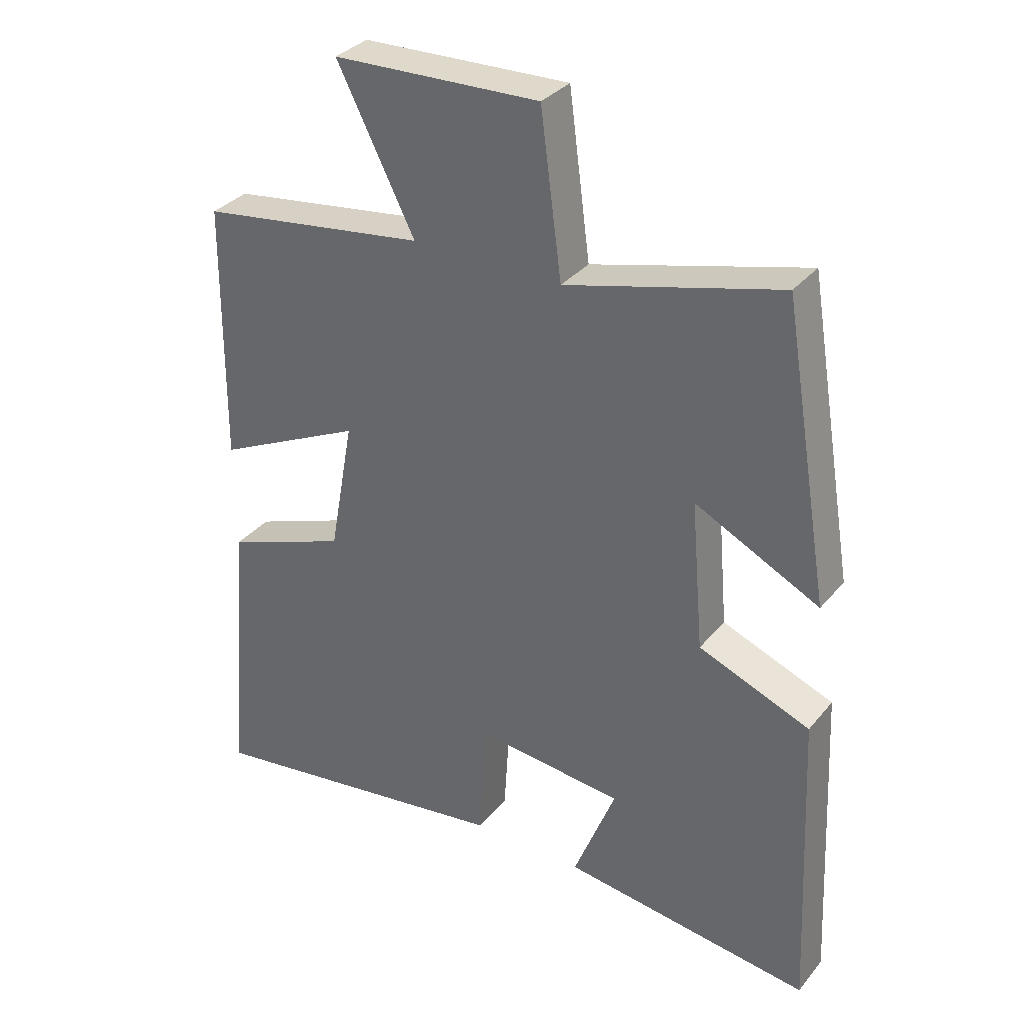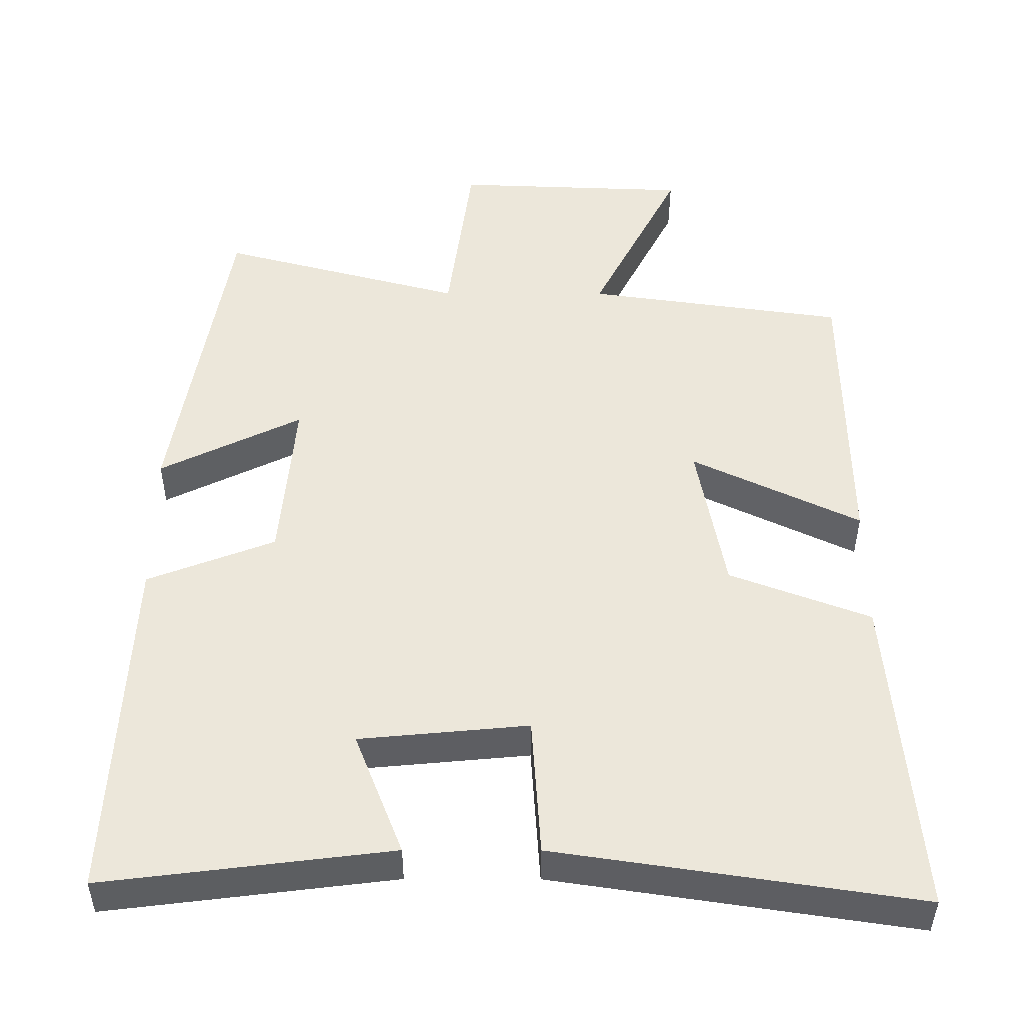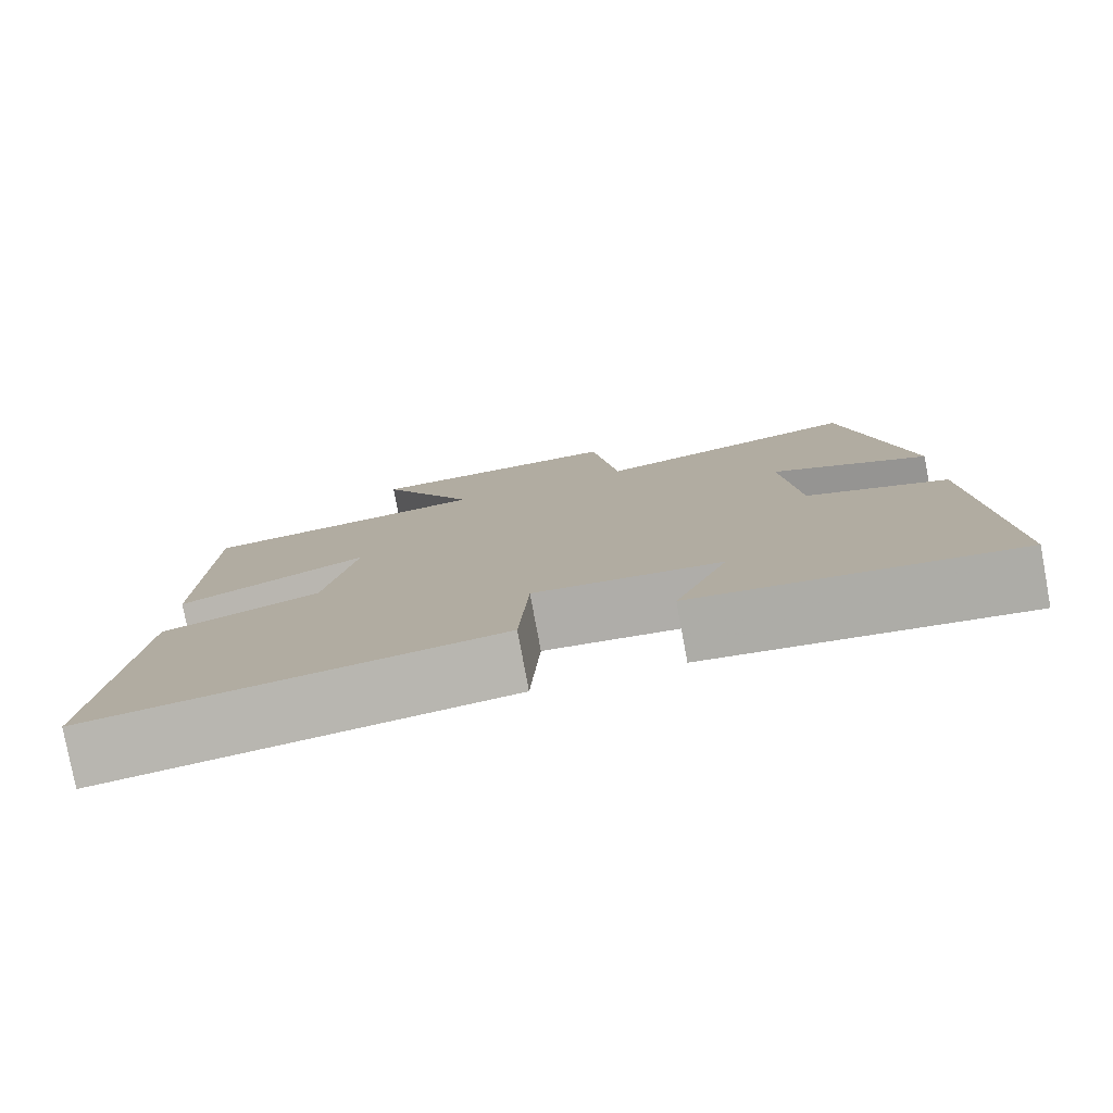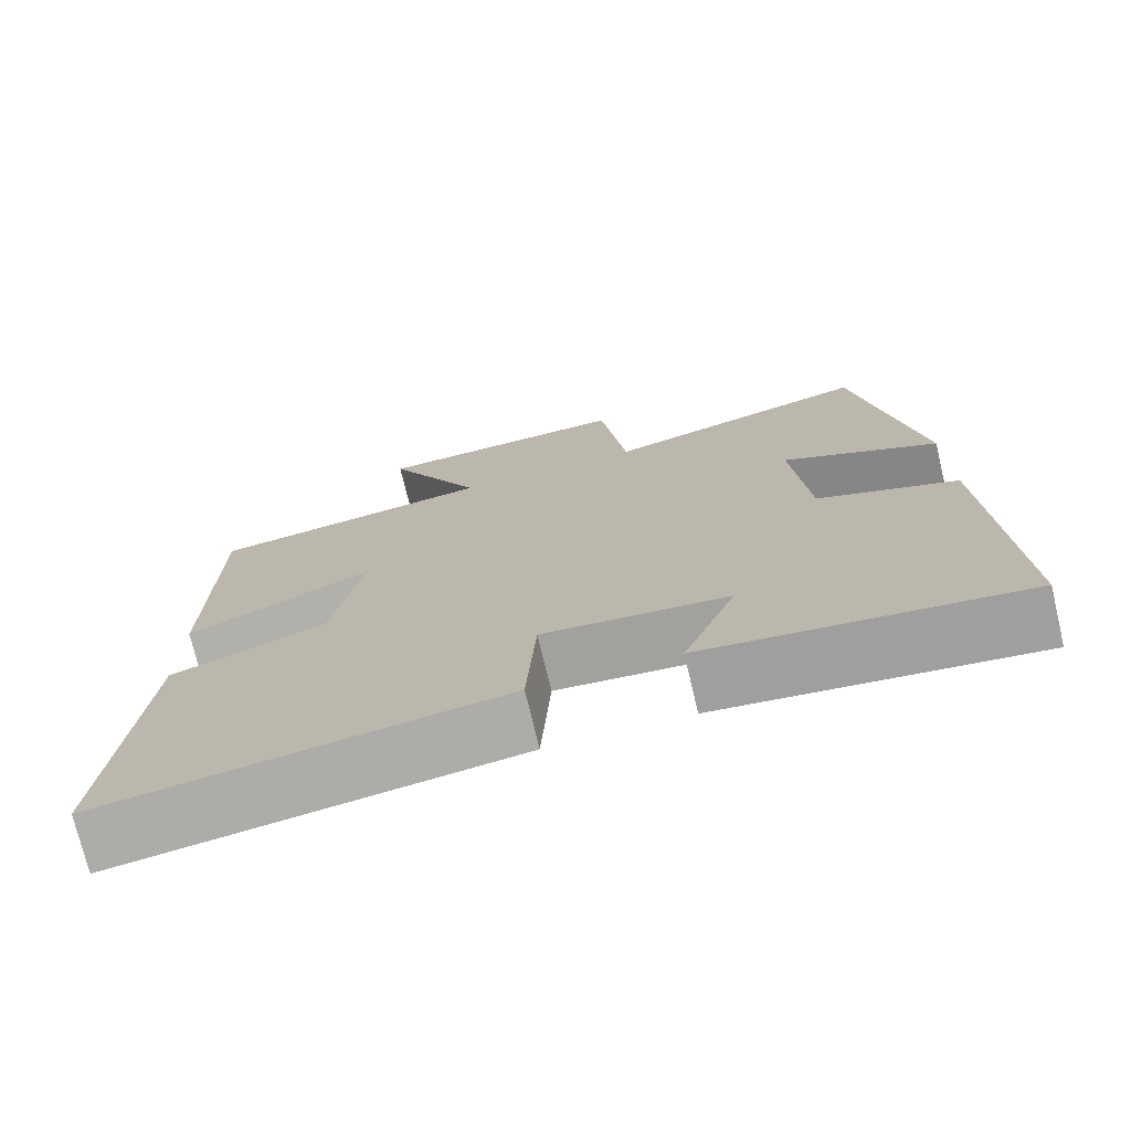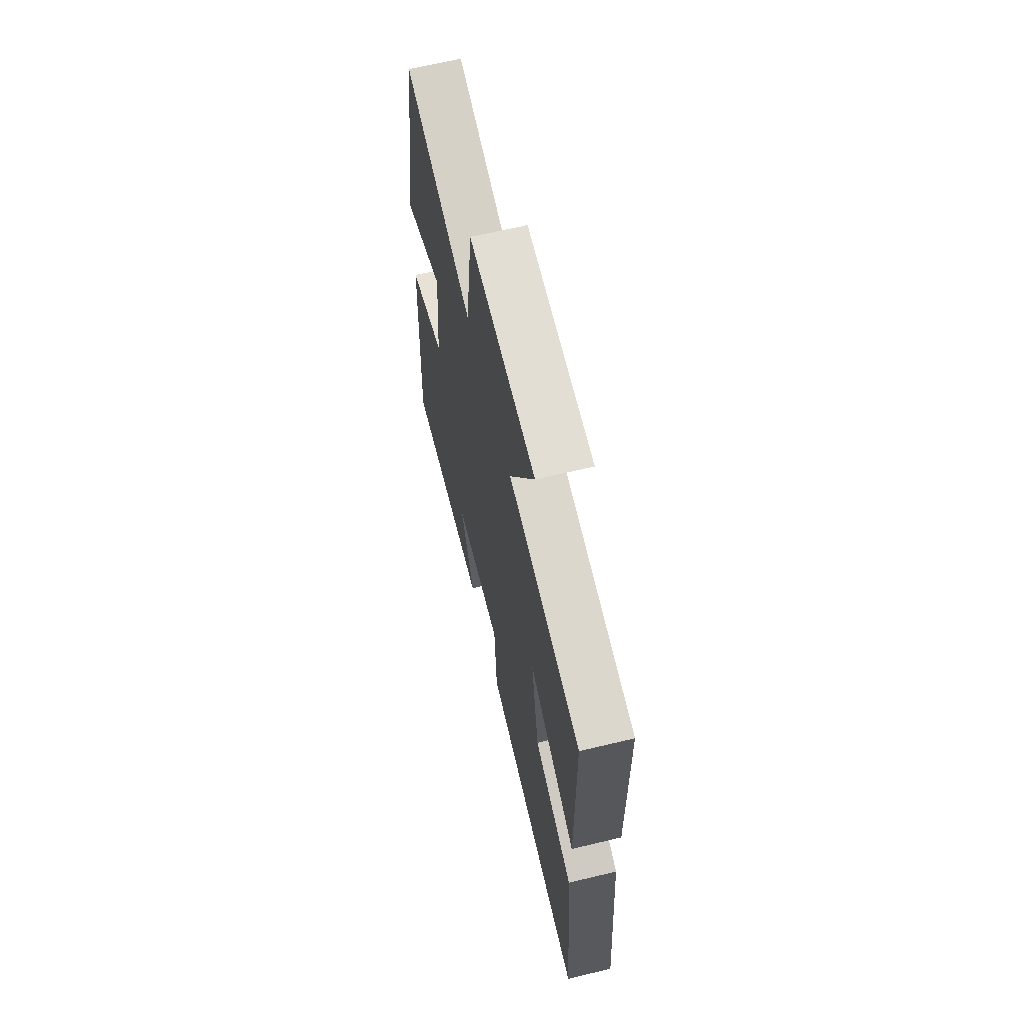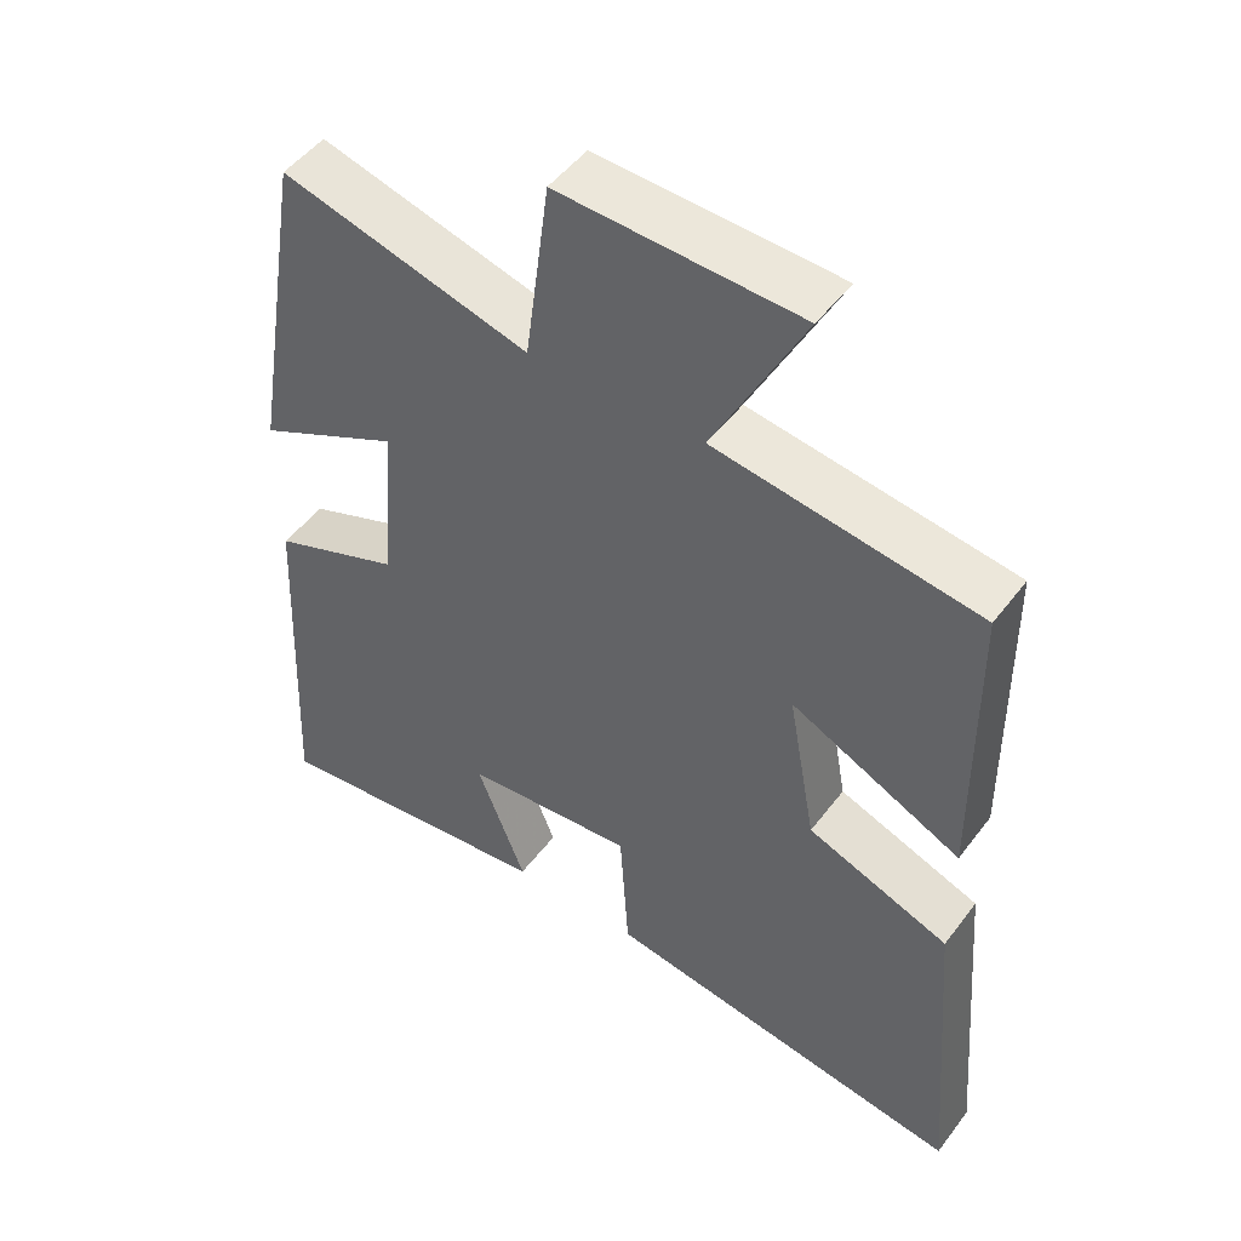
<metadata>
{"format":"obj","ext":"obj","renderer":"f3d","projection":"perspective","resolution":1024,"background":"white","views":[{"elev":33.5,"azim":-146.9,"up":"+Z"},{"elev":-40.1,"azim":-0.2,"up":"+Z"},{"elev":-79.5,"azim":-169.5,"up":"+Z"},{"elev":-74.4,"azim":-166.6,"up":"+Z"},{"elev":65.4,"azim":76.4,"up":"+Z"},{"elev":49.5,"azim":35.5,"up":"+Z"}]}
</metadata>
<code>
v 0.537 0.07 -0.574
v 0.044 0.07 -0.5
v 0.032 0.07 -0.309
v -0.198 0.07 -0.331
v -0.132 0.07 -0.5
v -0.523 0.07 -0.549
v -0.5 0.07 -0.065
v -0.326 0.07 0.003
v -0.306 0.07 0.235
v -0.5 0.07 0.139
v -0.425 0.07 0.589
v -0.092 0.07 0.5
v -0.059 0.07 0.75
v 0.263 0.07 0.738
v 0.142 0.07 0.5
v 0.496 0.07 0.45
v 0.5 0.07 0.044
v 0.27 0.07 0.155
v 0.308 0.07 -0.055
v 0.5 0.07 -0.128
v 0.537 0 -0.574
v 0.044 0 -0.5
v 0.032 0 -0.309
v -0.198 0 -0.331
v -0.132 0 -0.5
v -0.523 0 -0.549
v -0.5 0 -0.065
v -0.326 0 0.003
v -0.306 0 0.235
v -0.5 0 0.139
v -0.425 0 0.589
v -0.092 0 0.5
v -0.059 0 0.75
v 0.263 0 0.738
v 0.142 0 0.5
v 0.496 0 0.45
v 0.5 0 0.044
v 0.27 0 0.155
v 0.308 0 -0.055
v 0.5 0 -0.128
f 19 20 1 2
f 18 19 2 3
f 15 16 17 18
f 15 18 3 4
f 12 13 14 15
f 12 15 4
f 9 10 11 12
f 8 9 12 4
f 7 8 4
f 4 5 6 7
f 22 21 40 39
f 23 22 39 38
f 38 37 36 35
f 24 23 38 35
f 35 34 33 32
f 24 35 32
f 32 31 30 29
f 24 32 29 28
f 24 28 27
f 27 26 25 24
f 1 21 22 2
f 2 22 23 3
f 3 23 24 4
f 4 24 25 5
f 5 25 26 6
f 6 26 27 7
f 7 27 28 8
f 8 28 29 9
f 9 29 30 10
f 10 30 31 11
f 11 31 32 12
f 12 32 33 13
f 13 33 34 14
f 14 34 35 15
f 15 35 36 16
f 16 36 37 17
f 17 37 38 18
f 18 38 39 19
f 19 39 40 20
f 20 40 21 1

</code>
